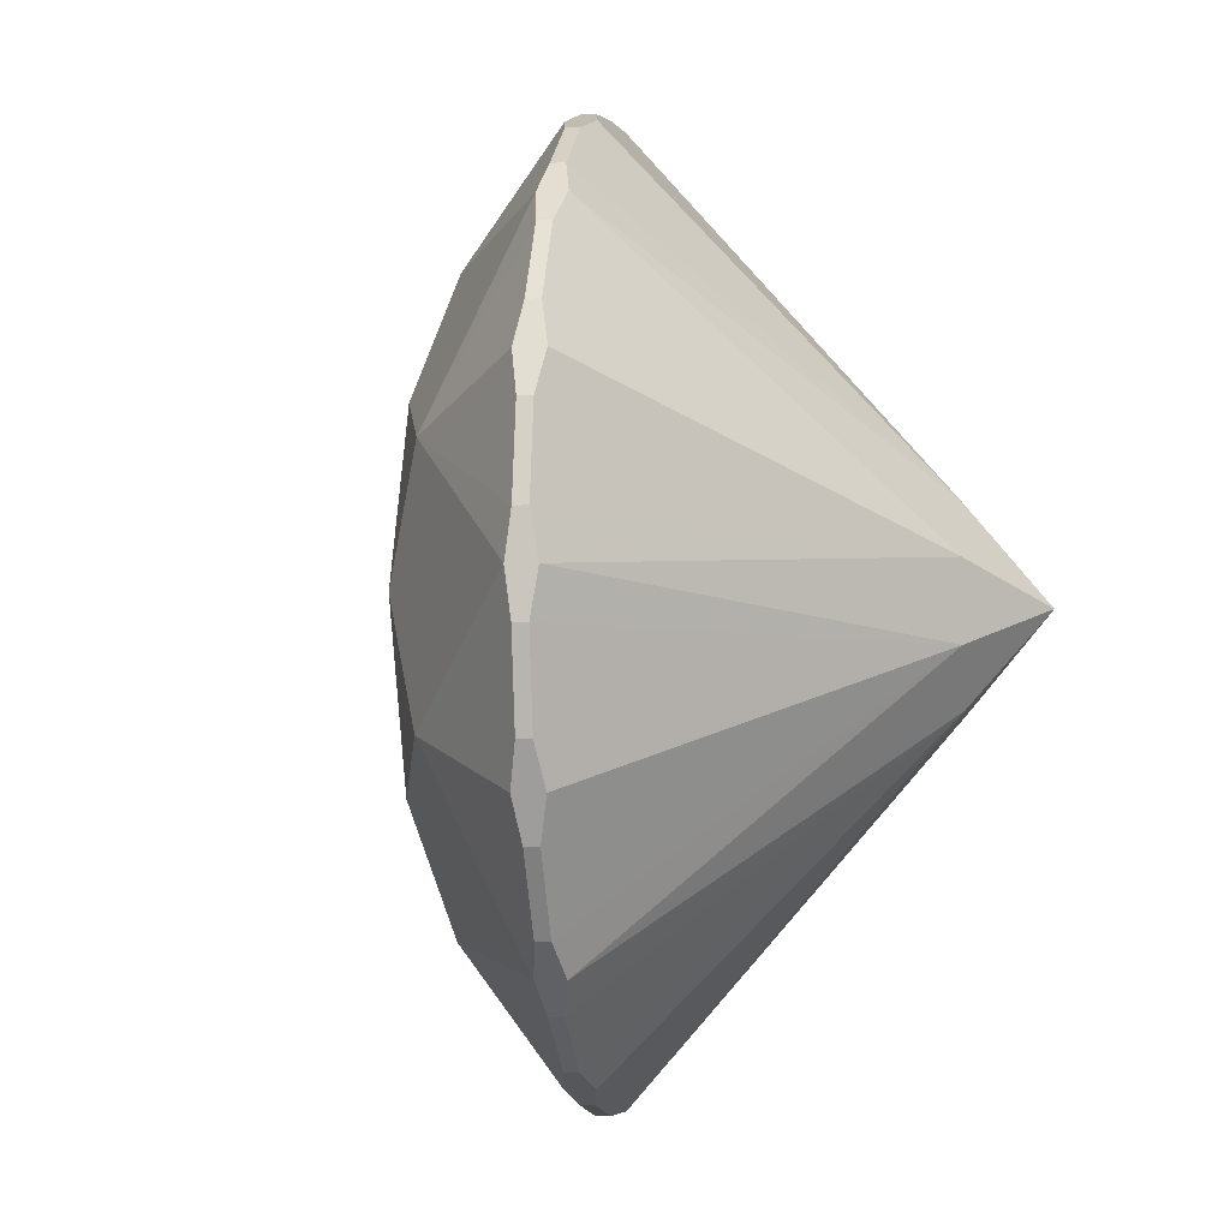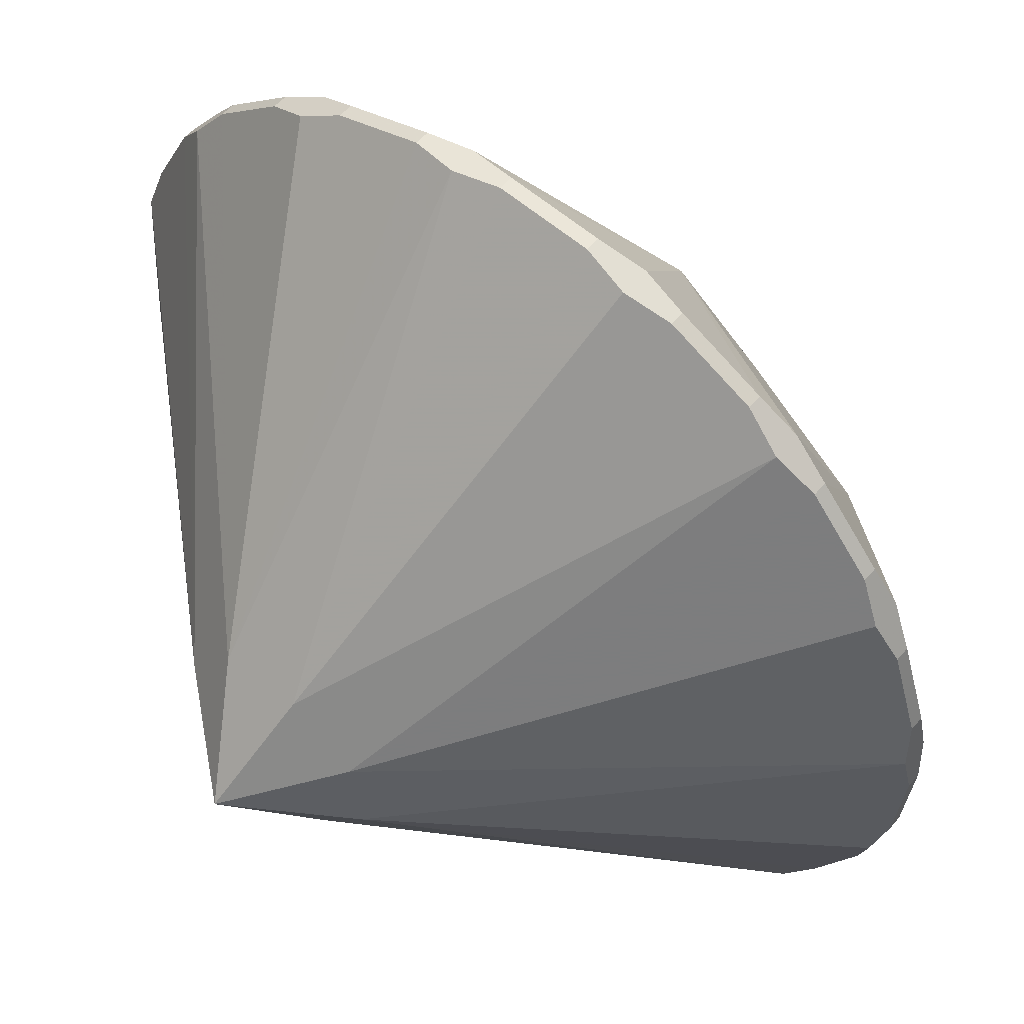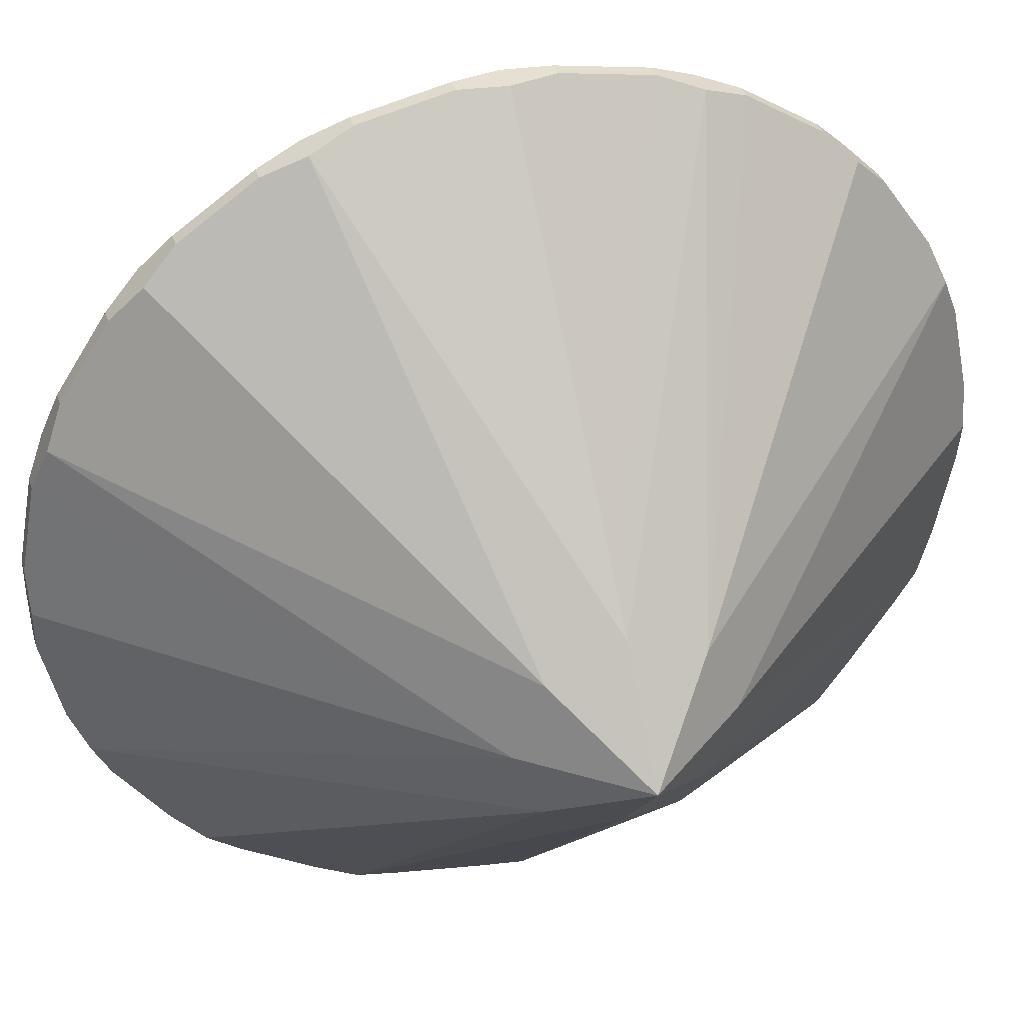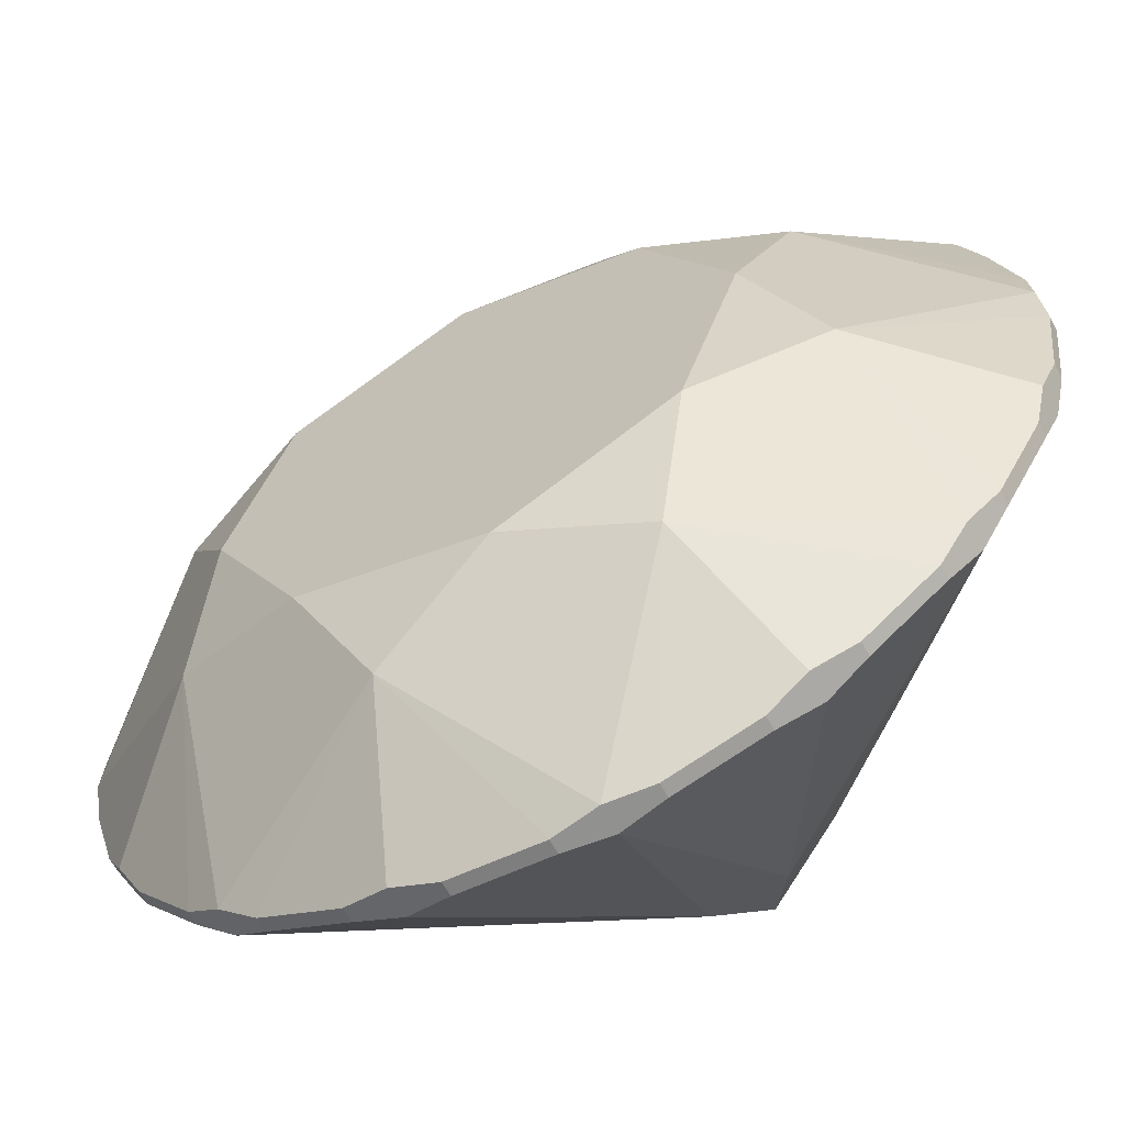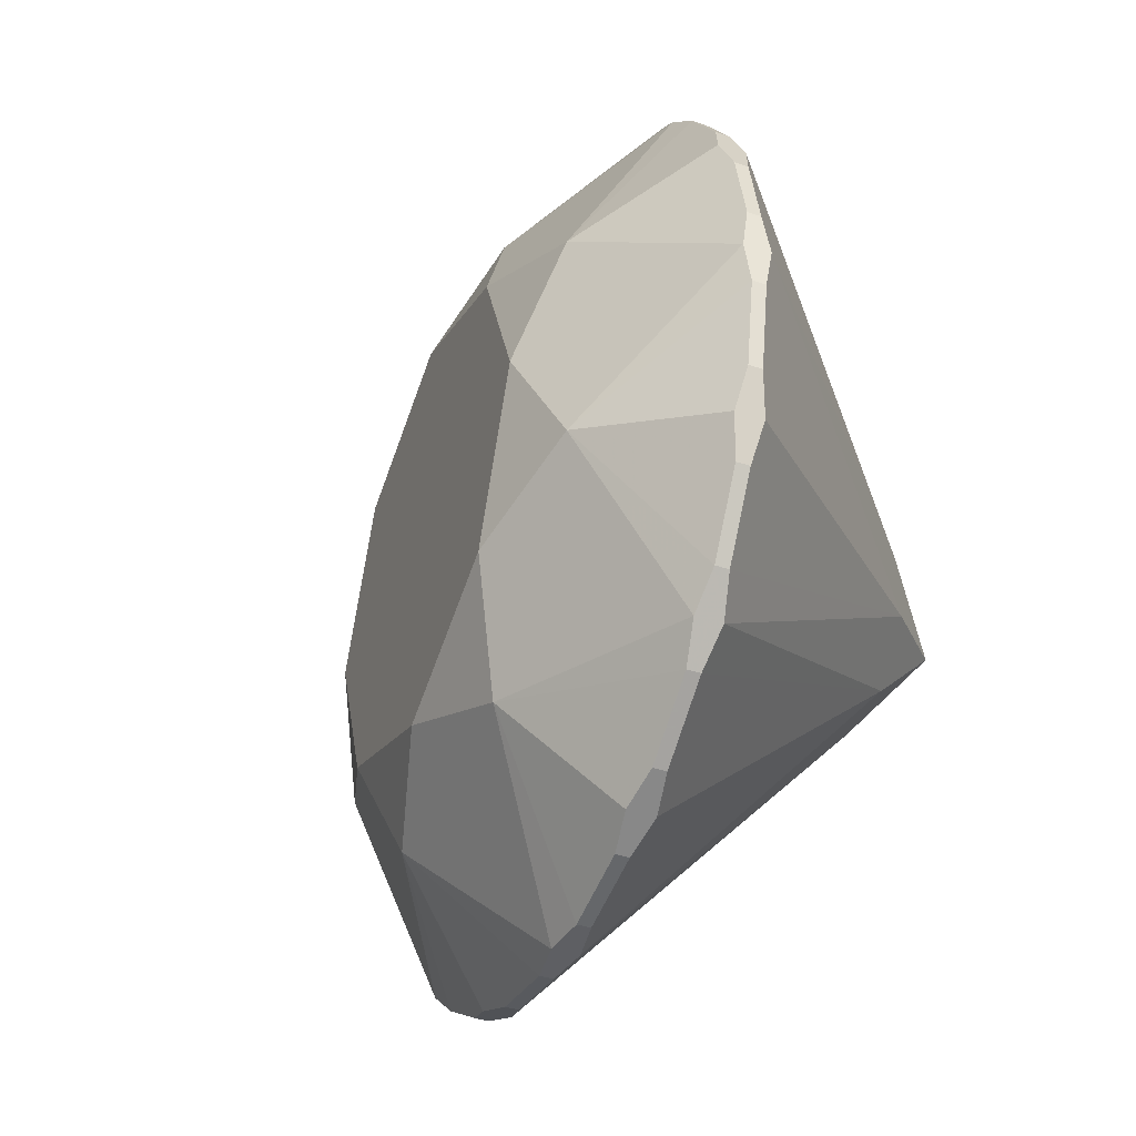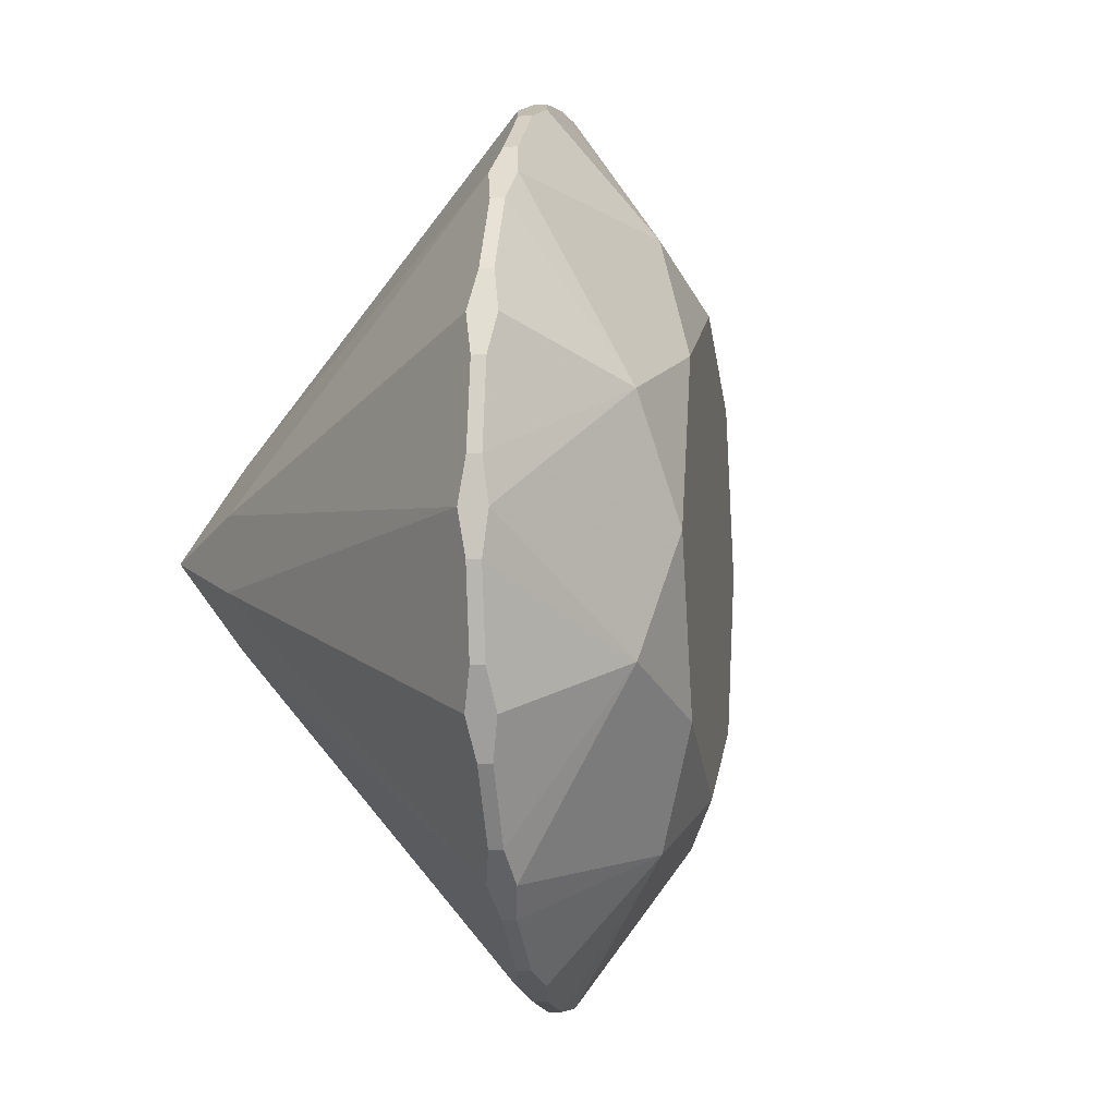
<metadata>
{"format":"obj","ext":"obj","renderer":"f3d","projection":"perspective","resolution":1024,"background":"white","views":[{"elev":-5.0,"azim":-121.4,"up":"+Z"},{"elev":-38.2,"azim":5.0,"up":"+Y"},{"elev":-15.5,"azim":-117.5,"up":"+Y"},{"elev":-2.7,"azim":137.8,"up":"+Y"},{"elev":-41.2,"azim":-151.7,"up":"+Z"},{"elev":-5.6,"azim":59.5,"up":"+Z"}]}
</metadata>
<code>
v 13.34 49.84 -40.12
v 24.56 41.53 -43.85
v 9.364 9.399 -4.911
v 42.09 25.72 -40.12
v 52.21 18.33 -32.91
v 61.55 10.49 -18.04
v 13.89 5.598 1.003
v 64.38 8.116 -9.119
v 42.09 25.72 50.49
v 52.21 18.33 43.28
v 31.96 35.32 54.22
v 13.34 49.84 50.49
v 2.956 14.78 15.28
v 1.166 60.08 39.86
v -1.574 18.58 9.367
v -6.989 66.9 23.95
v -7.862 68.74 19.49
v 2.956 14.78 -4.911
v -6.989 66.9 -13.58
v -5.03 66.36 -18.04
v -9.837 69.31 5.185
v -9.305 69.95 0.3552
v 65.3 6.271 5.185
v 54.29 15.5 39.86
v 9.363 9.399 15.28
v 13.89 5.598 9.367
v 0.568 5.423 5.185
v -1.574 18.58 1.003
v 61.55 10.49 28.41
v 65.83 6.905 0.3552
v 62.52 11.64 -18.04
v 47.02 24.64 -38.27
v 39.22 29.23 -41.97
v 4.314 58.52 -32.91
v 10.47 53.36 -38.27
v -0.9186 62.91 -26.08
v -4.066 67.51 -18.04
v -7.862 68.74 -9.119
v -6.897 69.89 19.49
v -0.9186 62.91 36.45
v 4.314 58.52 43.28
v 18.27 48.77 52.34
v 39.22 29.23 52.34
v 40.18 30.38 52.34
v 32.93 36.47 54.22
v 46.06 23.5 48.64
v 47.02 24.64 48.64
v 66.79 8.054 10.02
v 61.52 27.99 18.52
v 65.35 9.265 19.49
v 62.52 11.64 28.41
v 58.4 15.09 36.45
v 58.4 15.09 -26.08
v 64.42 11.03 -13.58
v 40.18 30.38 -41.97
v 32.93 36.47 -43.85
v 53.17 19.48 -32.91
v 5.278 59.67 -32.91
v 15.33 52.22 -40.12
v 11.43 54.51 -38.27
v 25.53 42.68 -43.85
v 18.27 48.77 -41.97
v 12.21 69.37 -8.147
v -8.341 71.1 0.3552
v -4.066 67.51 28.41
v 15.33 52.22 50.49
v 67.2 8.545 5.185
v 61.52 27.99 -8.147
v 59.6 34.55 5.185
v 53.65 39.54 -13.55
v 24.94 63.63 -13.55
v 26.65 57.25 -27
v 39.3 51.58 -21.31
v 19 68.62 5.185
v 3.074 62.36 -29.49
v 12.21 69.37 18.52
v 24.94 63.63 23.92
v 39.3 51.58 31.69
v 26.65 57.25 37.37
v 56.2 17.78 39.86
v 53.65 39.54 23.92
v 29.64 40.07 54.22
v 47.07 40.11 37.37
v 17.3 47.62 52.34
v 10.47 53.36 48.64
v 11.43 54.51 48.64
v 66.79 8.054 0.3552
v 65.83 6.905 10.02
v 31.96 35.32 -43.85
v 27.73 37.79 -43.85
v 29.64 40.07 -43.85
v 1.166 60.08 -29.49
v 0.04558 64.06 -26.08
v 65.35 9.265 -9.119
v 62.42 8.657 -13.58
v 62.42 8.657 23.95
v 64.38 8.116 19.49
v 64.42 11.03 23.95
v 46.06 23.5 -38.27
v 44.09 28.09 -40.12
v 17.3 47.62 -41.97
v -5.03 66.36 28.41
v -4.998 69.27 23.95
v 5.278 59.67 43.28
v 3.074 62.36 39.86
v 0.04557 64.06 36.45
v 57.44 13.94 36.45
v 53.17 19.48 43.28
v 56.2 17.78 -29.49
v 57.44 13.94 -26.08
v 54.29 15.5 -29.49
v -4.998 69.27 -13.58
v -6.897 69.89 -9.119
v -9.305 69.95 10.02
v -8.341 71.1 10.02
v -7.929 71.59 5.185
v 44.09 28.09 50.49
v 25.53 42.68 54.22
v 24.56 41.53 54.22
v 27.73 37.79 54.22
v 47.07 40.11 -27
f 2 90 18
f 101 2 18
f 1 101 18
f 3 90 89
f 33 4 3
f 33 3 89
f 5 111 3
f 99 5 3
f 4 99 3
f 6 95 7
f 110 6 7
f 111 110 7
f 30 23 7
f 8 30 7
f 95 8 7
f 97 96 26
f 88 97 26
f 23 88 26
f 107 24 26
f 29 107 26
f 96 29 26
f 46 9 25
f 10 46 25
f 24 10 25
f 11 120 25
f 43 11 25
f 9 43 25
f 84 12 13
f 119 84 13
f 120 119 13
f 41 14 13
f 85 41 13
f 12 85 13
f 102 16 15
f 40 102 15
f 14 40 15
f 114 21 15
f 17 114 15
f 16 17 15
f 35 1 18
f 34 35 18
f 92 34 18
f 36 92 28
f 20 36 28
f 19 20 28
f 38 19 28
f 22 38 28
f 21 22 28
f 27 18 90
f 90 3 27
f 27 3 111
f 111 7 27
f 27 7 23
f 23 26 27
f 27 26 24
f 24 25 27
f 27 25 120
f 120 13 27
f 27 13 14
f 14 15 27
f 27 15 21
f 21 28 27
f 27 28 92
f 92 18 27
f 51 52 107
f 107 29 51
f 94 87 30
f 30 8 94
f 6 110 53
f 53 31 6
f 32 57 5
f 5 99 32
f 33 89 56
f 56 55 33
f 101 62 61
f 61 2 101
f 58 60 35
f 35 34 58
f 37 93 36
f 36 20 37
f 64 113 38
f 38 22 64
f 39 115 114
f 114 17 39
f 106 65 102
f 102 40 106
f 86 104 41
f 41 85 86
f 118 42 84
f 84 119 118
f 43 44 45
f 45 11 43
f 108 47 46
f 46 10 108
f 50 97 88
f 88 48 50
f 70 73 71
f 70 71 74
f 69 70 74
f 81 69 74
f 77 78 81
f 77 81 74
f 48 67 49
f 50 48 49
f 98 50 49
f 51 98 49
f 52 51 49
f 80 52 49
f 53 109 68
f 31 53 68
f 54 31 68
f 94 54 68
f 87 94 68
f 67 87 68
f 56 91 121
f 55 56 121
f 100 55 121
f 32 100 121
f 57 32 121
f 109 57 121
f 72 59 60
f 72 60 58
f 75 72 58
f 62 59 72
f 61 62 72
f 91 61 72
f 63 112 113
f 63 113 64
f 116 63 64
f 37 112 63
f 93 37 63
f 75 93 63
f 76 103 65
f 76 65 106
f 105 76 106
f 39 103 76
f 115 39 76
f 116 115 76
f 118 82 79
f 42 118 79
f 66 42 79
f 86 66 79
f 104 86 79
f 105 104 79
f 108 80 83
f 47 108 83
f 117 47 83
f 44 117 83
f 45 44 83
f 82 45 83
f 81 49 69
f 69 68 70
f 67 68 69
f 69 49 67
f 70 121 73
f 109 121 70
f 70 68 109
f 73 72 71
f 91 72 73
f 73 121 91
f 71 63 74
f 75 63 71
f 71 72 75
f 74 76 77
f 116 76 74
f 74 63 116
f 77 79 78
f 105 79 77
f 77 76 105
f 78 83 81
f 80 49 81
f 81 83 80
f 82 83 78
f 78 79 82
f 84 42 66
f 66 12 84
f 66 86 85
f 85 12 66
f 87 67 23
f 23 30 87
f 48 88 23
f 23 67 48
f 56 89 90
f 90 91 56
f 61 91 90
f 90 2 61
f 58 34 92
f 92 75 58
f 92 36 93
f 93 75 92
f 8 95 54
f 54 94 8
f 6 31 54
f 54 95 6
f 29 96 98
f 98 51 29
f 97 50 98
f 98 96 97
f 99 4 100
f 100 32 99
f 33 55 100
f 100 4 33
f 101 1 59
f 59 62 101
f 35 60 59
f 59 1 35
f 17 16 103
f 103 39 17
f 102 65 103
f 103 16 102
f 104 105 14
f 14 41 104
f 14 105 106
f 106 40 14
f 52 80 24
f 24 107 52
f 24 80 108
f 108 10 24
f 57 109 111
f 111 5 57
f 111 109 53
f 53 110 111
f 20 19 112
f 112 37 20
f 38 113 112
f 112 19 38
f 115 116 21
f 21 114 115
f 64 22 21
f 21 116 64
f 46 47 117
f 117 9 46
f 117 44 43
f 43 9 117
f 45 82 120
f 120 11 45
f 118 119 120
f 120 82 118

</code>
